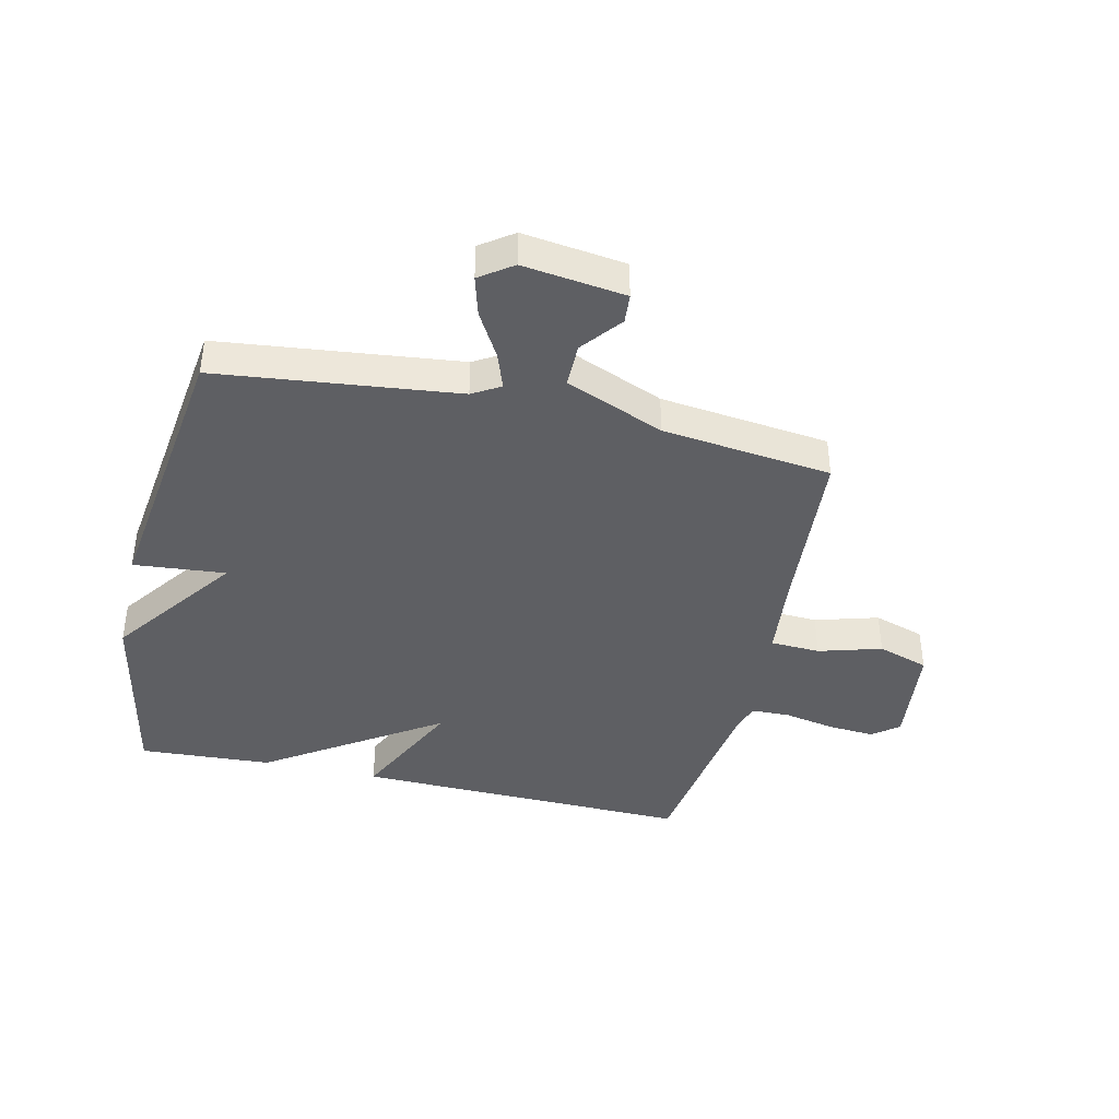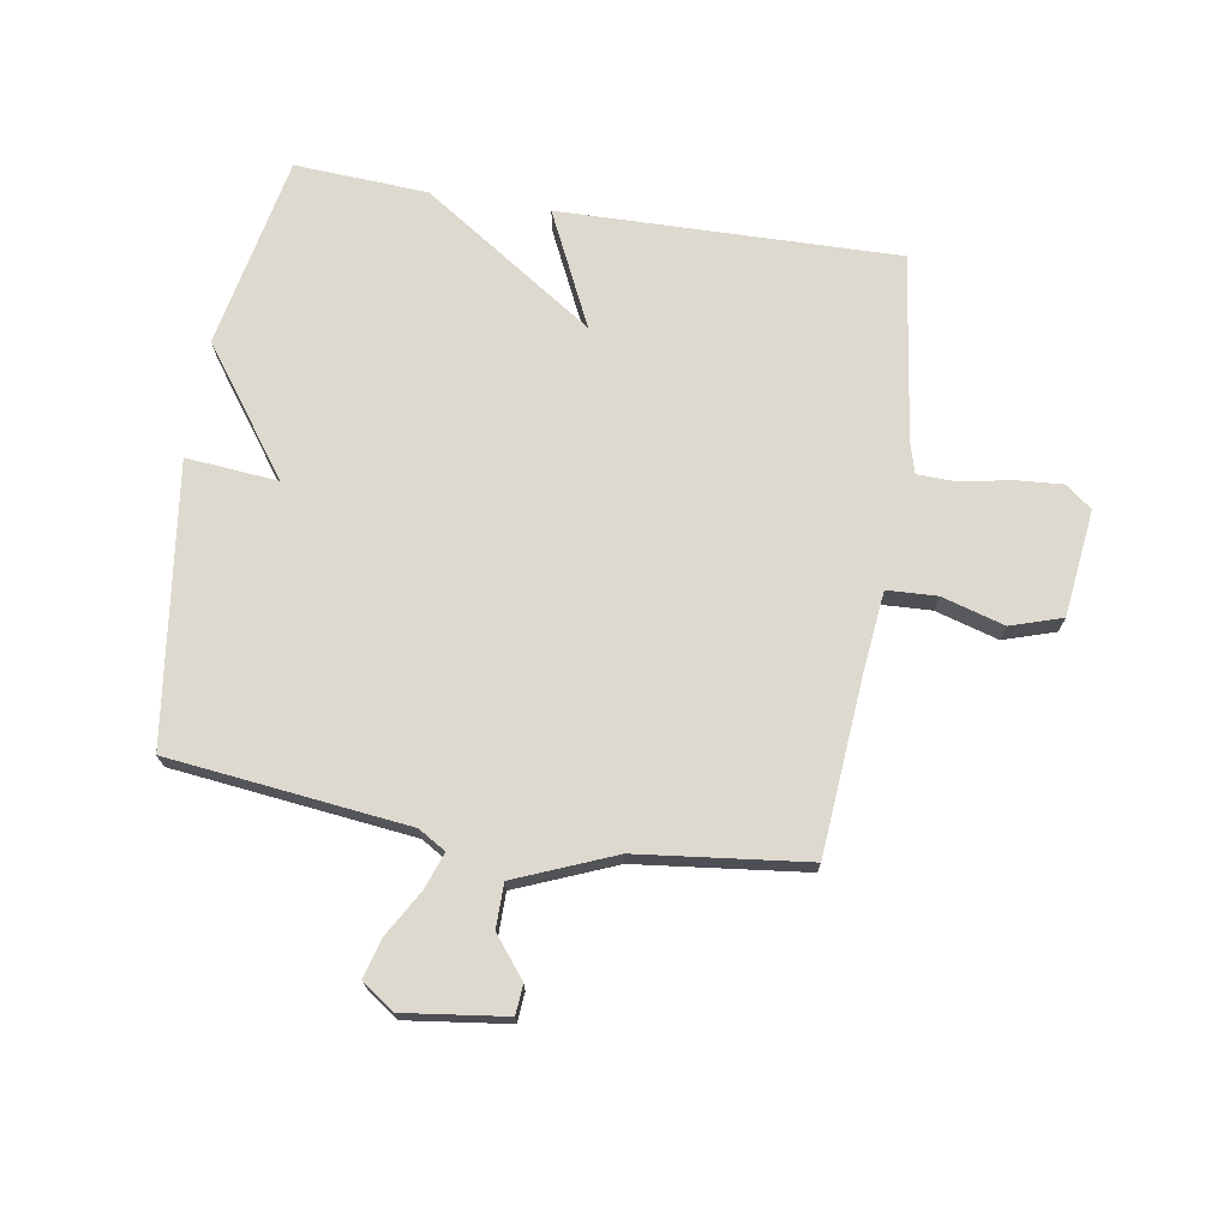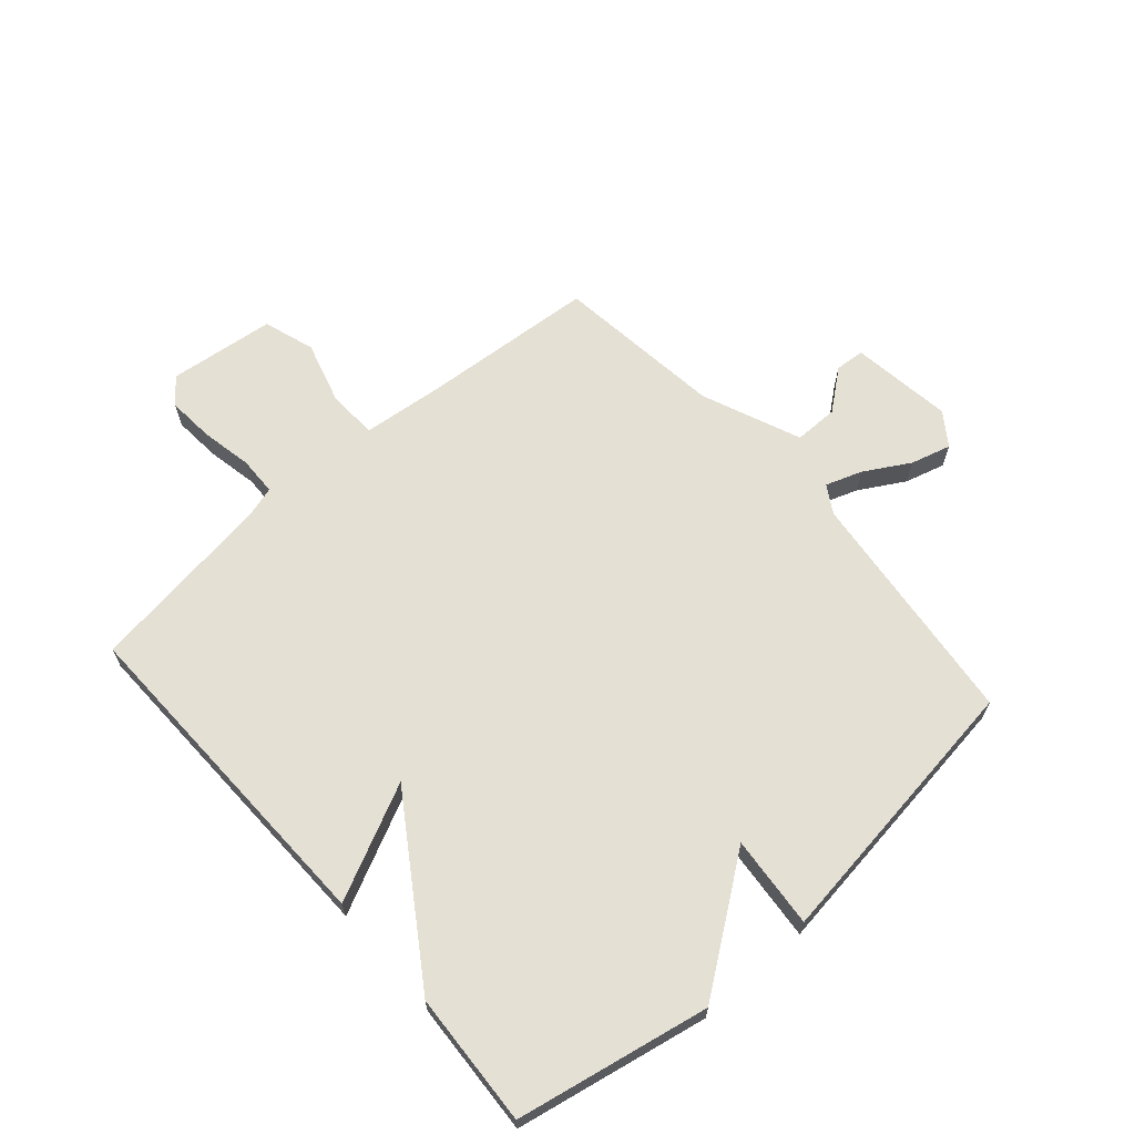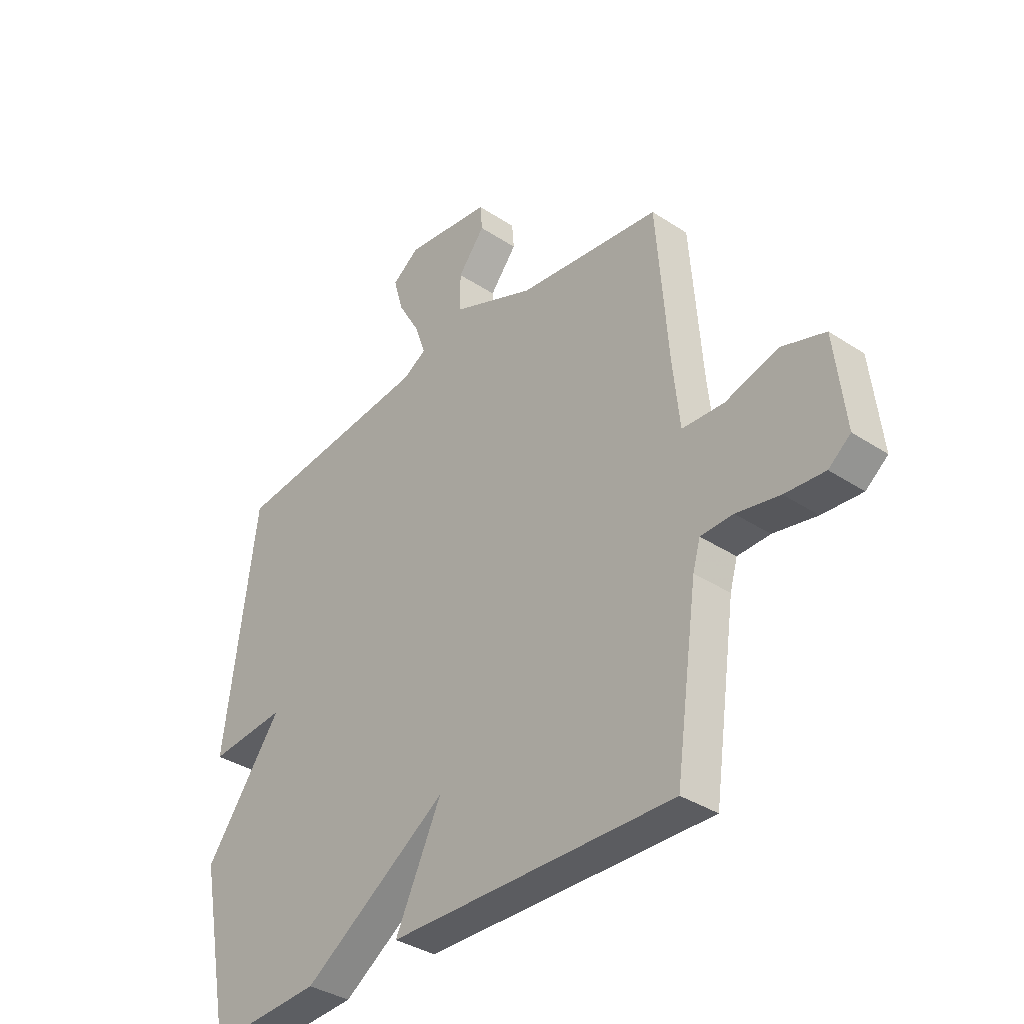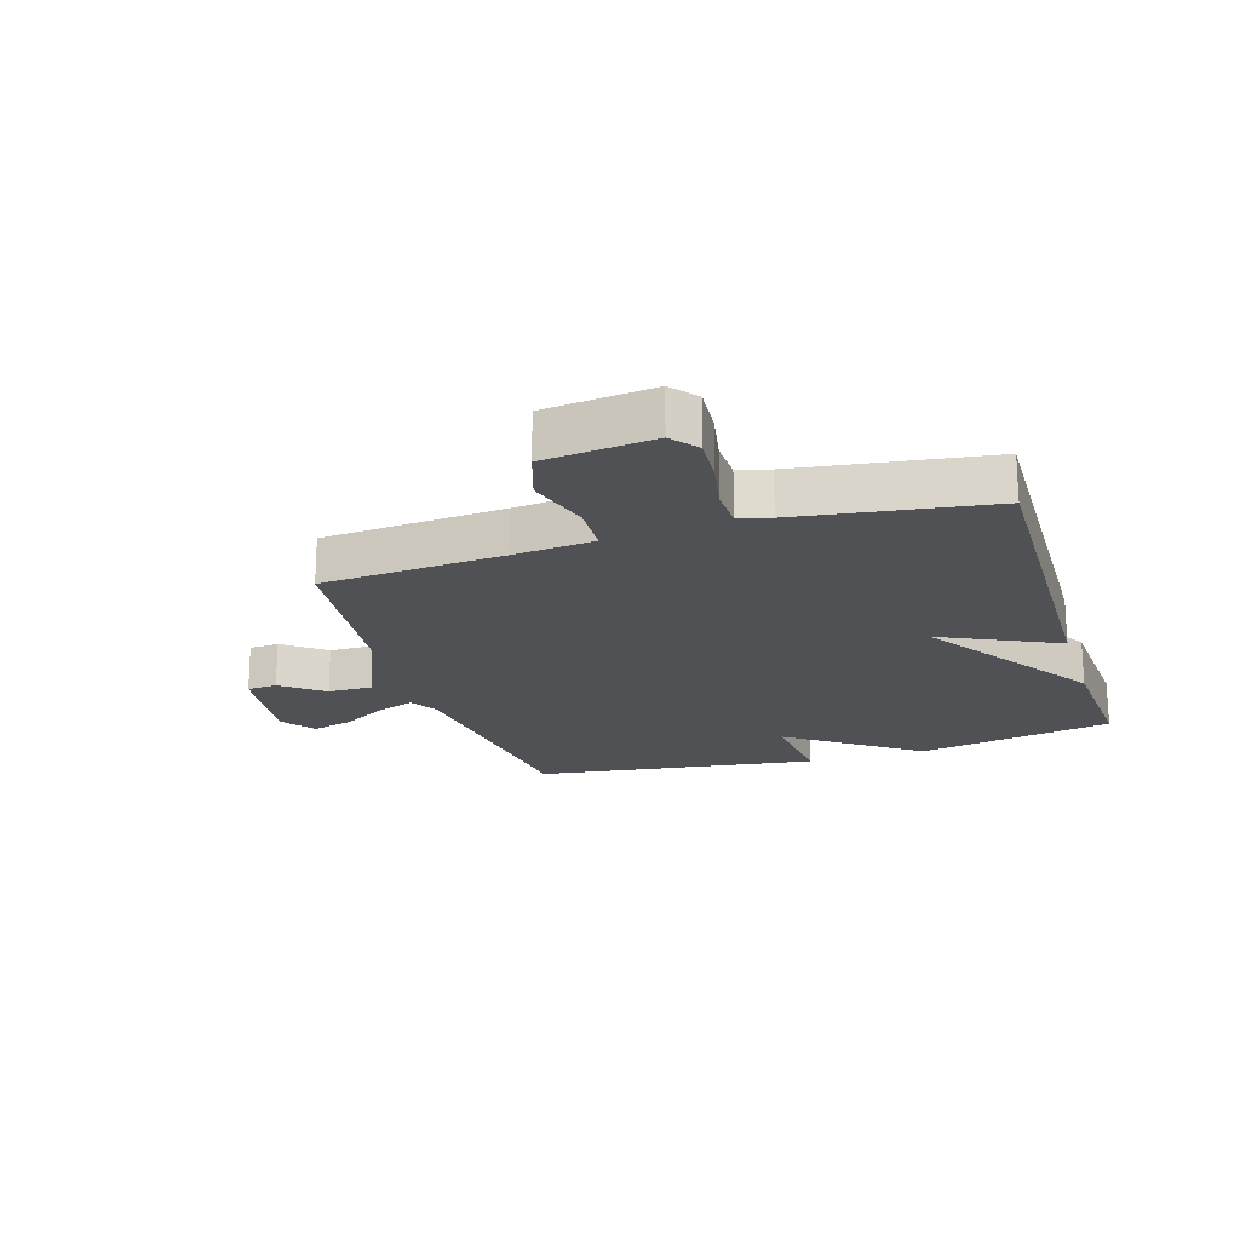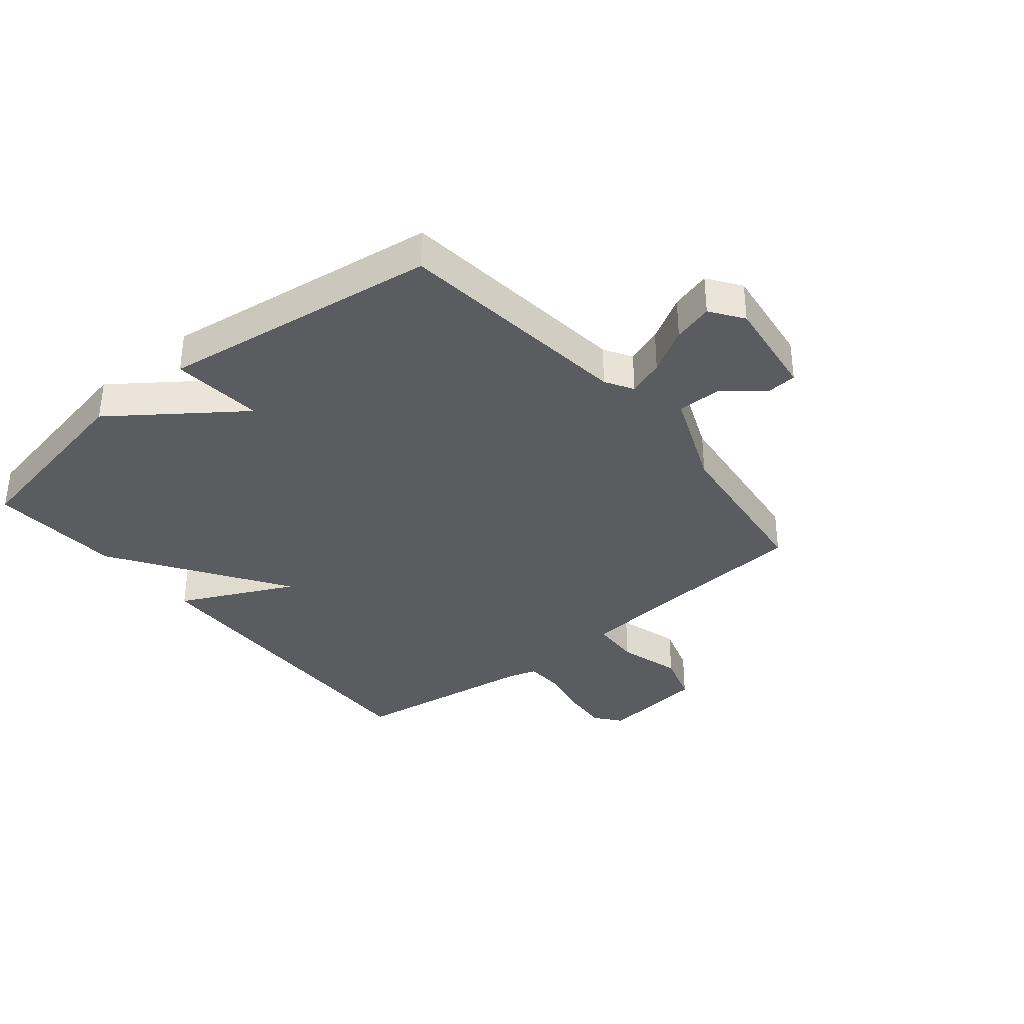
<metadata>
{"format":"obj","ext":"obj","renderer":"f3d","projection":"perspective","resolution":1024,"background":"white","views":[{"elev":-40.7,"azim":-12.9,"up":"+Y"},{"elev":71.7,"azim":9.4,"up":"+Y"},{"elev":65.5,"azim":-131.3,"up":"+Y"},{"elev":-36.0,"azim":49.2,"up":"+Z"},{"elev":-20.0,"azim":107.3,"up":"+Y"},{"elev":-35.3,"azim":-50.6,"up":"+Y"}]}
</metadata>
<code>
v 0.5 0.07 0.5
v 0.523 0.07 0.199
v 0.537 0.07 0.065
v 0.621 0.07 0.061
v 0.728 0.07 0.092
v 0.815 0.07 0.064
v 0.836 0.07 -0.117
v 0.792 0.07 -0.152
v 0.712 0.07 -0.146
v 0.625 0.07 -0.129
v 0.56 0.07 -0.131
v 0.545 0.07 -0.183
v 0.5 0.07 -0.5
v -0.074 0.07 -0.487
v 0.019 0.07 -0.293
v -0.274 0.07 -0.487
v -0.5 0.07 -0.5
v -0.564 0.07 -0.173
v -0.408 0.07 0.041
v -0.564 0.07 0.027
v -0.5 0.07 0.5
v -0.094 0.07 0.546
v -0.047 0.07 0.574
v -0.069 0.07 0.636
v -0.113 0.07 0.712
v -0.132 0.07 0.78
v -0.077 0.07 0.819
v 0.096 0.07 0.796
v 0.1 0.07 0.746
v 0.046 0.07 0.678
v 0.046 0.07 0.603
v 0.213 0.07 0.534
v 0.5 0 0.5
v 0.523 0 0.199
v 0.537 0 0.065
v 0.621 0 0.061
v 0.728 0 0.092
v 0.815 0 0.064
v 0.836 0 -0.117
v 0.792 0 -0.152
v 0.712 0 -0.146
v 0.625 0 -0.129
v 0.56 0 -0.131
v 0.545 0 -0.183
v 0.5 0 -0.5
v -0.074 0 -0.487
v 0.019 0 -0.293
v -0.274 0 -0.487
v -0.5 0 -0.5
v -0.564 0 -0.173
v -0.408 0 0.041
v -0.564 0 0.027
v -0.5 0 0.5
v -0.094 0 0.546
v -0.047 0 0.574
v -0.069 0 0.636
v -0.113 0 0.712
v -0.132 0 0.78
v -0.077 0 0.819
v 0.096 0 0.796
v 0.1 0 0.746
v 0.046 0 0.678
v 0.046 0 0.603
v 0.213 0 0.534
f 28 29 30
f 27 28 30
f 26 27 30
f 25 26 30
f 24 25 30
f 23 24 30 31
f 22 23 31 32
f 32 1 2
f 22 32 2
f 21 22 2
f 20 21 2
f 19 20 2
f 19 2 3
f 18 19 3
f 17 18 3
f 16 17 3
f 15 16 3
f 14 15 3
f 13 14 3
f 12 13 3
f 8 9 10
f 7 8 10
f 6 7 10
f 5 6 10
f 4 5 10
f 4 10 11
f 3 4 11
f 3 11 12
f 62 61 60
f 62 60 59
f 62 59 58
f 62 58 57
f 62 57 56
f 63 62 56 55
f 64 63 55 54
f 34 33 64
f 34 64 54
f 34 54 53
f 34 53 52
f 34 52 51
f 35 34 51
f 35 51 50
f 35 50 49
f 35 49 48
f 35 48 47
f 35 47 46
f 35 46 45
f 35 45 44
f 42 41 40
f 42 40 39
f 42 39 38
f 42 38 37
f 42 37 36
f 43 42 36
f 43 36 35
f 44 43 35
f 1 33 34 2
f 2 34 35 3
f 3 35 36 4
f 4 36 37 5
f 5 37 38 6
f 6 38 39 7
f 7 39 40 8
f 8 40 41 9
f 9 41 42 10
f 10 42 43 11
f 11 43 44 12
f 12 44 45 13
f 13 45 46 14
f 14 46 47 15
f 15 47 48 16
f 16 48 49 17
f 17 49 50 18
f 18 50 51 19
f 19 51 52 20
f 20 52 53 21
f 21 53 54 22
f 22 54 55 23
f 23 55 56 24
f 24 56 57 25
f 25 57 58 26
f 26 58 59 27
f 27 59 60 28
f 28 60 61 29
f 29 61 62 30
f 30 62 63 31
f 31 63 64 32
f 32 64 33 1

</code>
